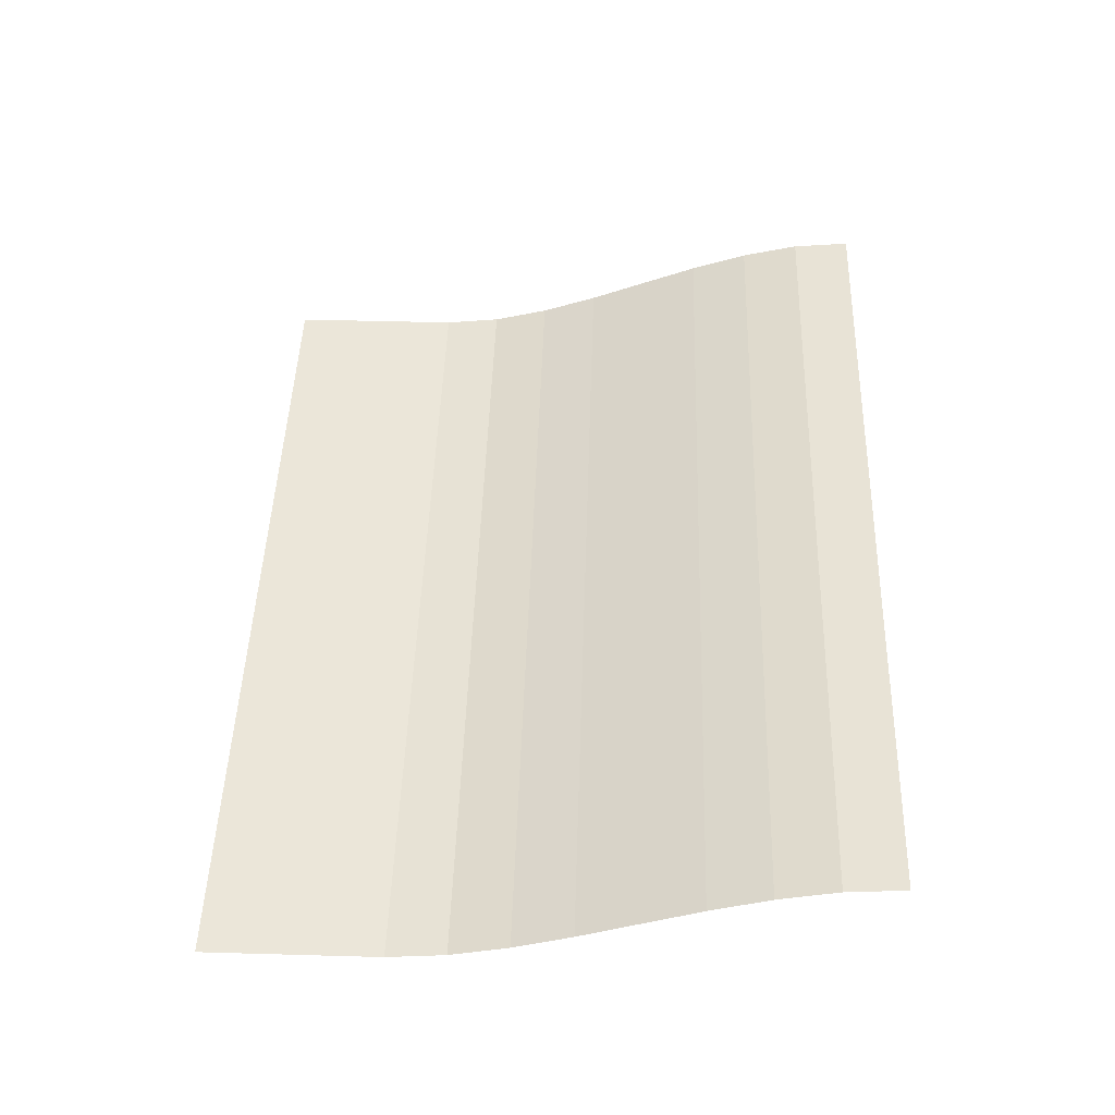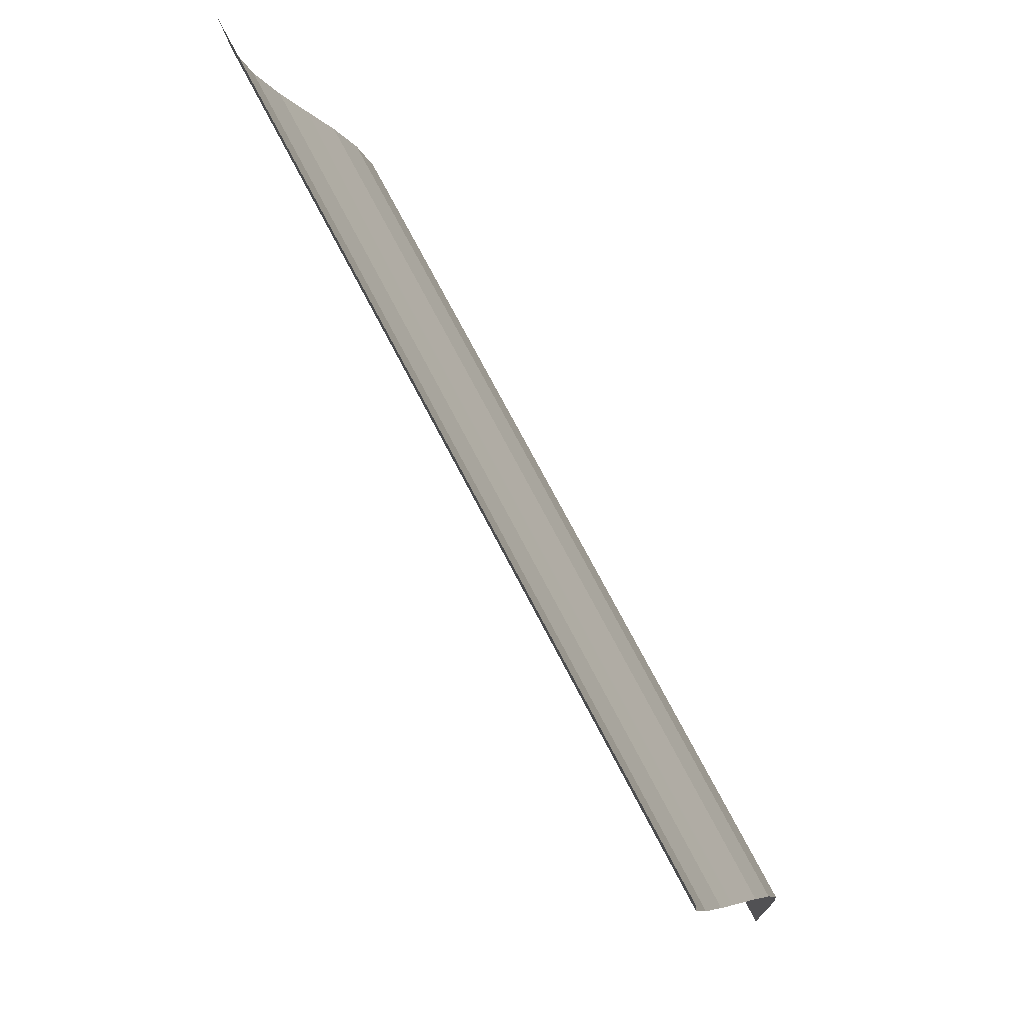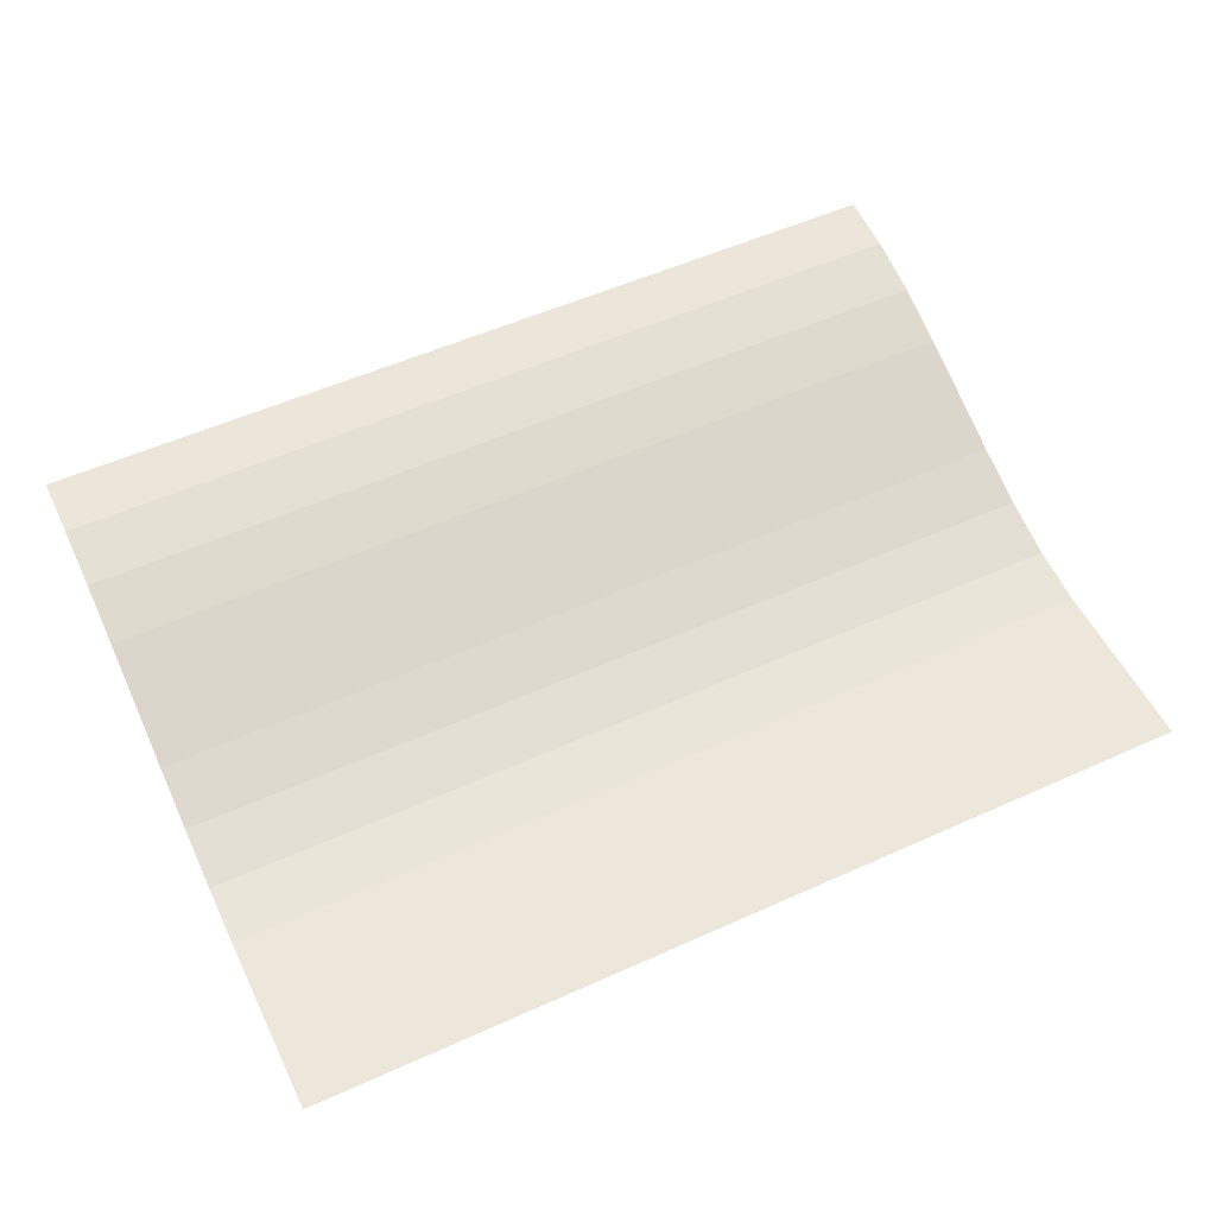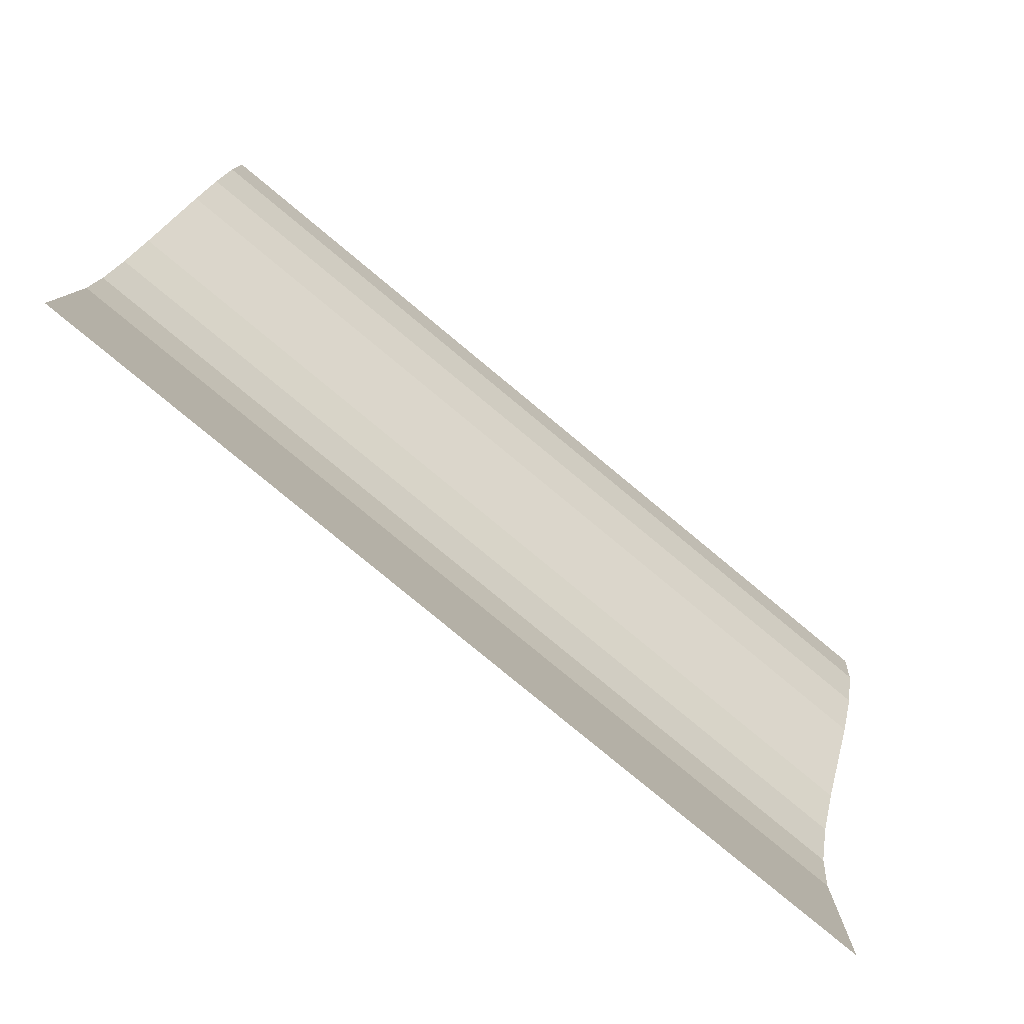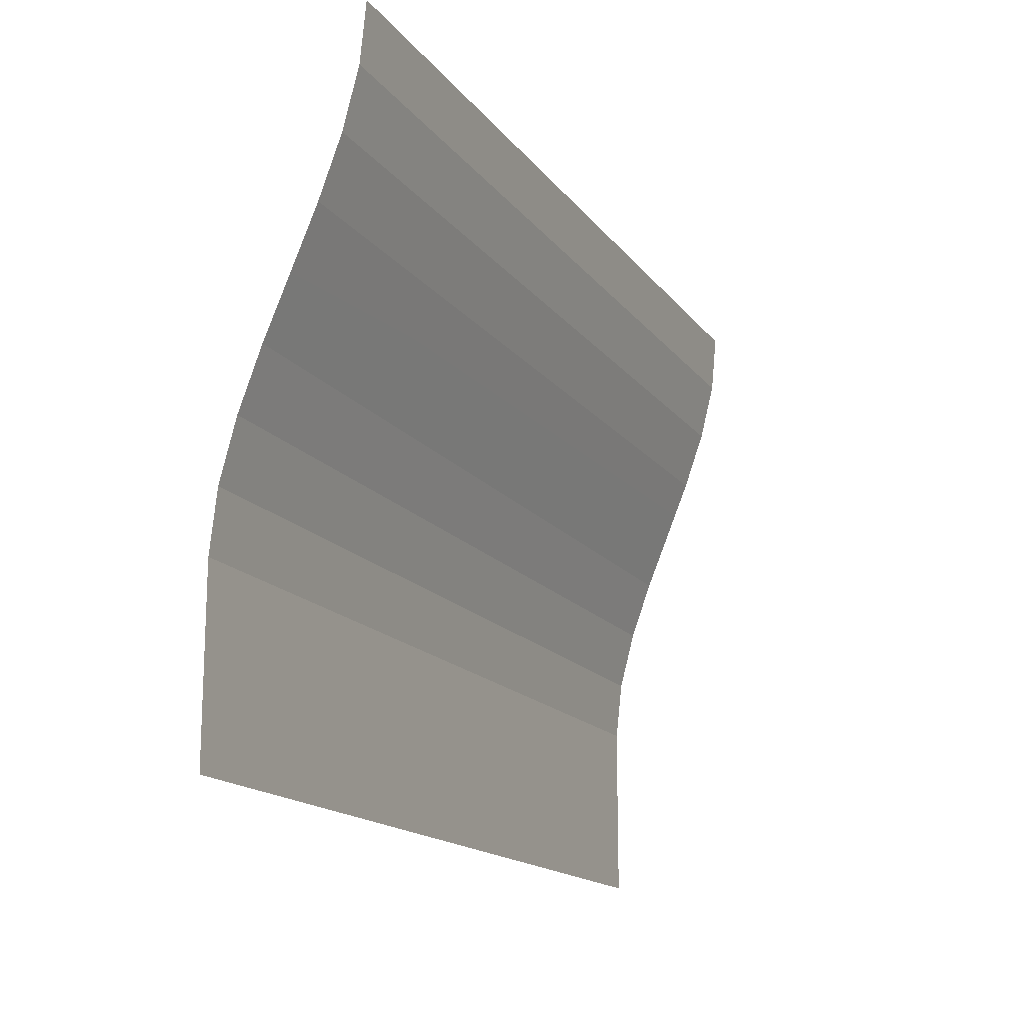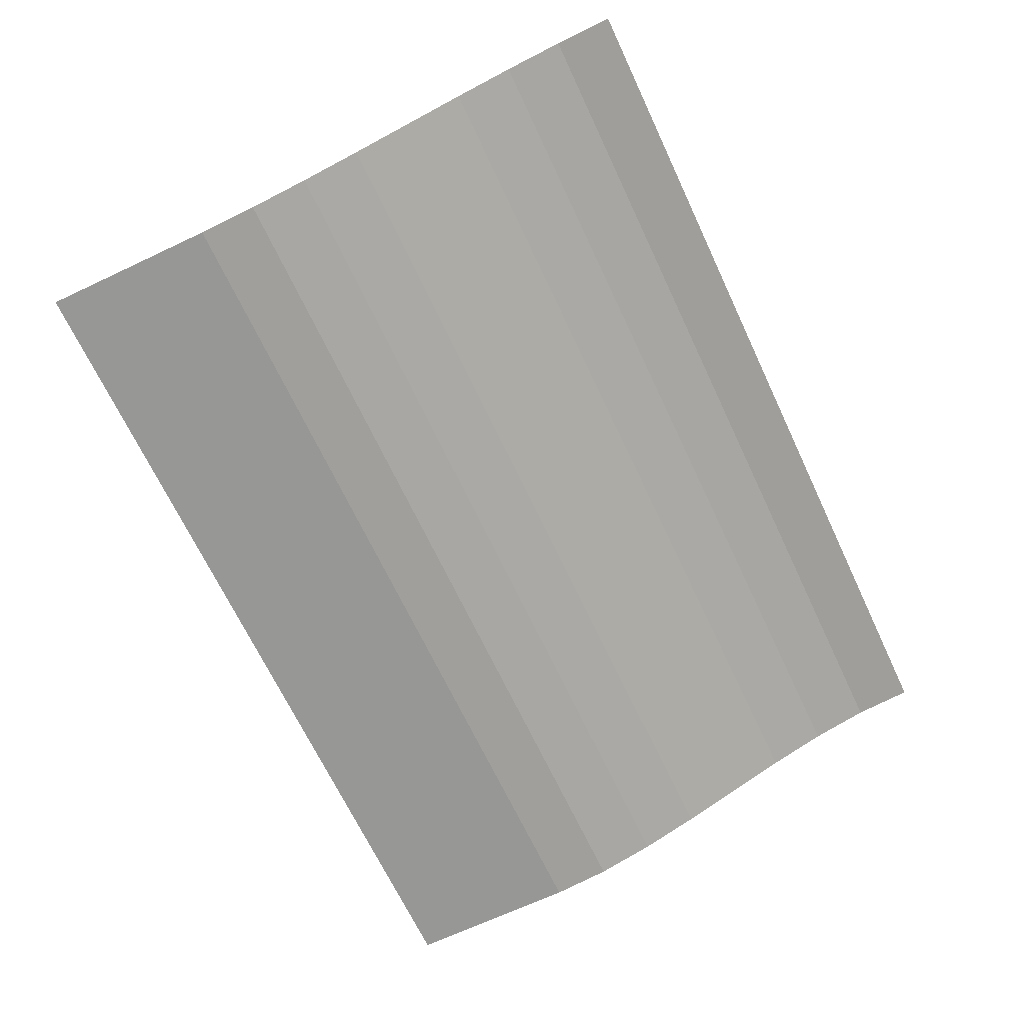
<metadata>
{"format":"obj","ext":"obj","renderer":"f3d","projection":"perspective","resolution":1024,"background":"white","views":[{"elev":47.6,"azim":-88.2,"up":"+Y"},{"elev":72.7,"azim":-117.4,"up":"+Z"},{"elev":53.7,"azim":154.3,"up":"+Y"},{"elev":-80.0,"azim":140.4,"up":"+Z"},{"elev":-16.1,"azim":114.3,"up":"+Z"},{"elev":-68.1,"azim":-64.8,"up":"+Y"}]}
</metadata>
<code>
o Ground.005_Plane.008
v 150 0.1437 72.93
v 150 -1.122 59.75
v -50 -1.122 59.75
v 150 -30 -58.89
v 150 -30 -72.07
v -50 -30 -72.07
v 150 -30 -45.71
v -50 -30 -58.89
v 150 -29.99 -32.52
v -50 -30 -45.71
v 150 -28.49 -19.34
v -50 -29.99 -32.52
v -50 -28.49 -19.34
v -50 -24.99 -6.16
v 150 -20.15 7.022
v 150 -24.99 -6.16
v 150 -14.66 20.2
v -50 -20.15 7.022
v -50 -14.66 20.2
v -50 -9.206 33.39
v 150 -4.466 46.57
v 150 -9.206 33.39
v -50 -4.466 46.57
v -50 0.1437 72.93
f 1 2 3
f 4 5 6
f 7 4 8
f 9 7 10
f 11 9 12
f 11 13 14
f 15 16 14
f 17 15 18
f 17 19 20
f 21 22 20
f 2 21 23
f 1 3 24
f 4 6 8
f 7 8 10
f 9 10 12
f 11 12 13
f 11 14 16
f 15 14 18
f 17 18 19
f 17 20 22
f 21 20 23
f 2 23 3

</code>
